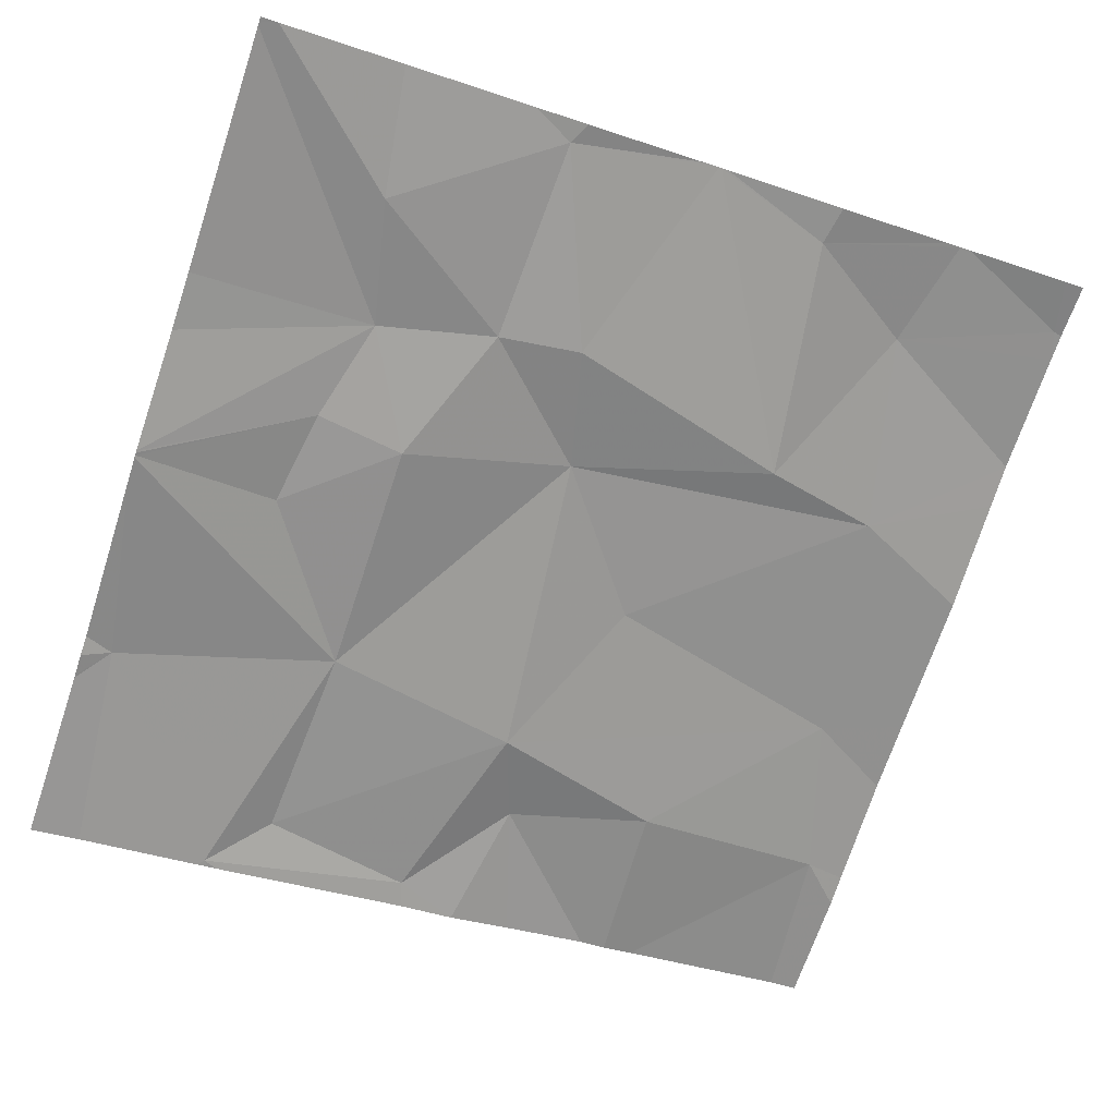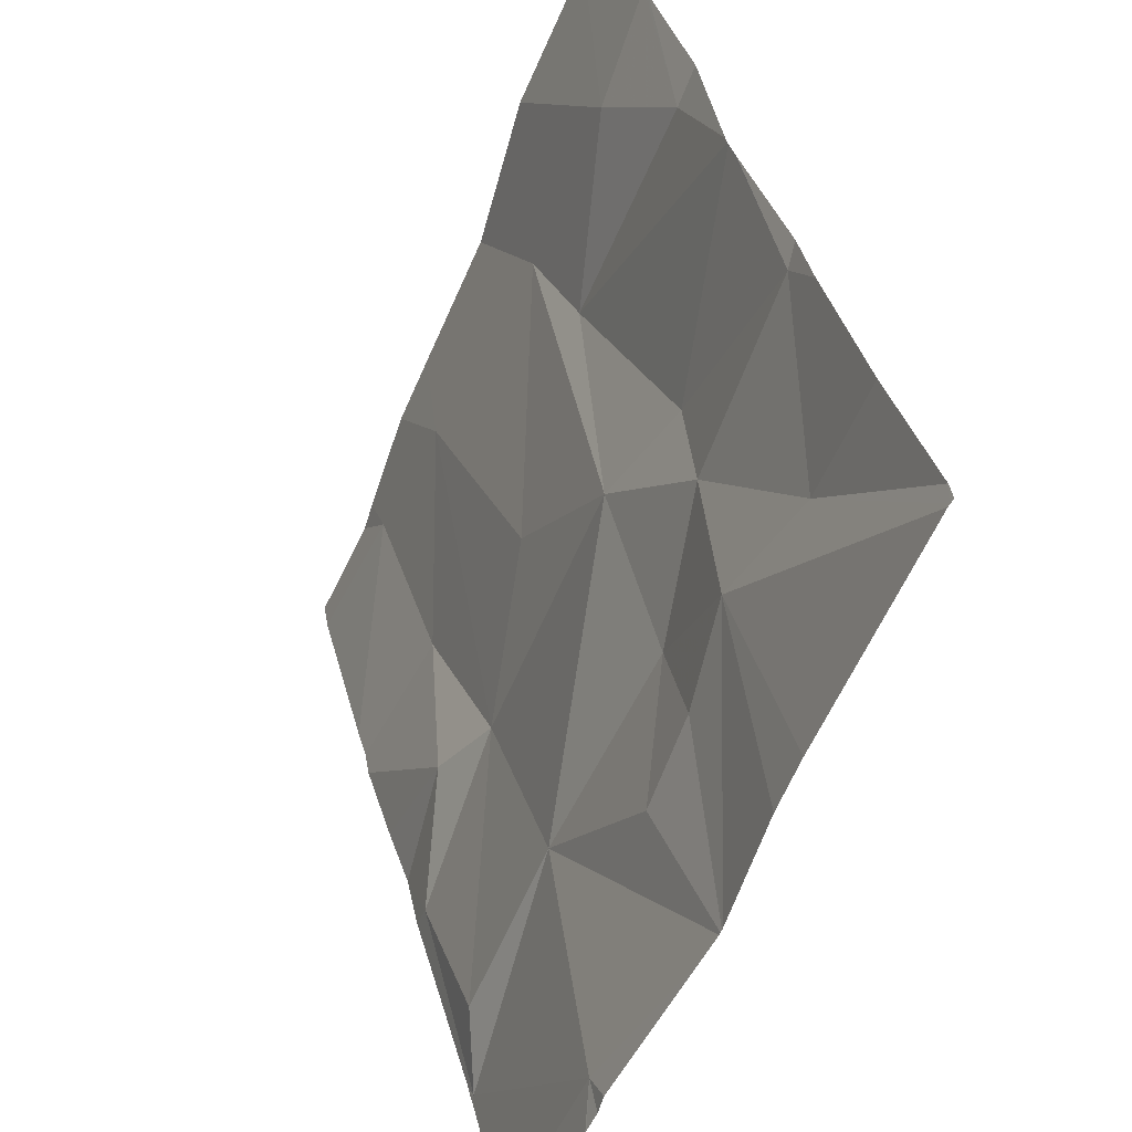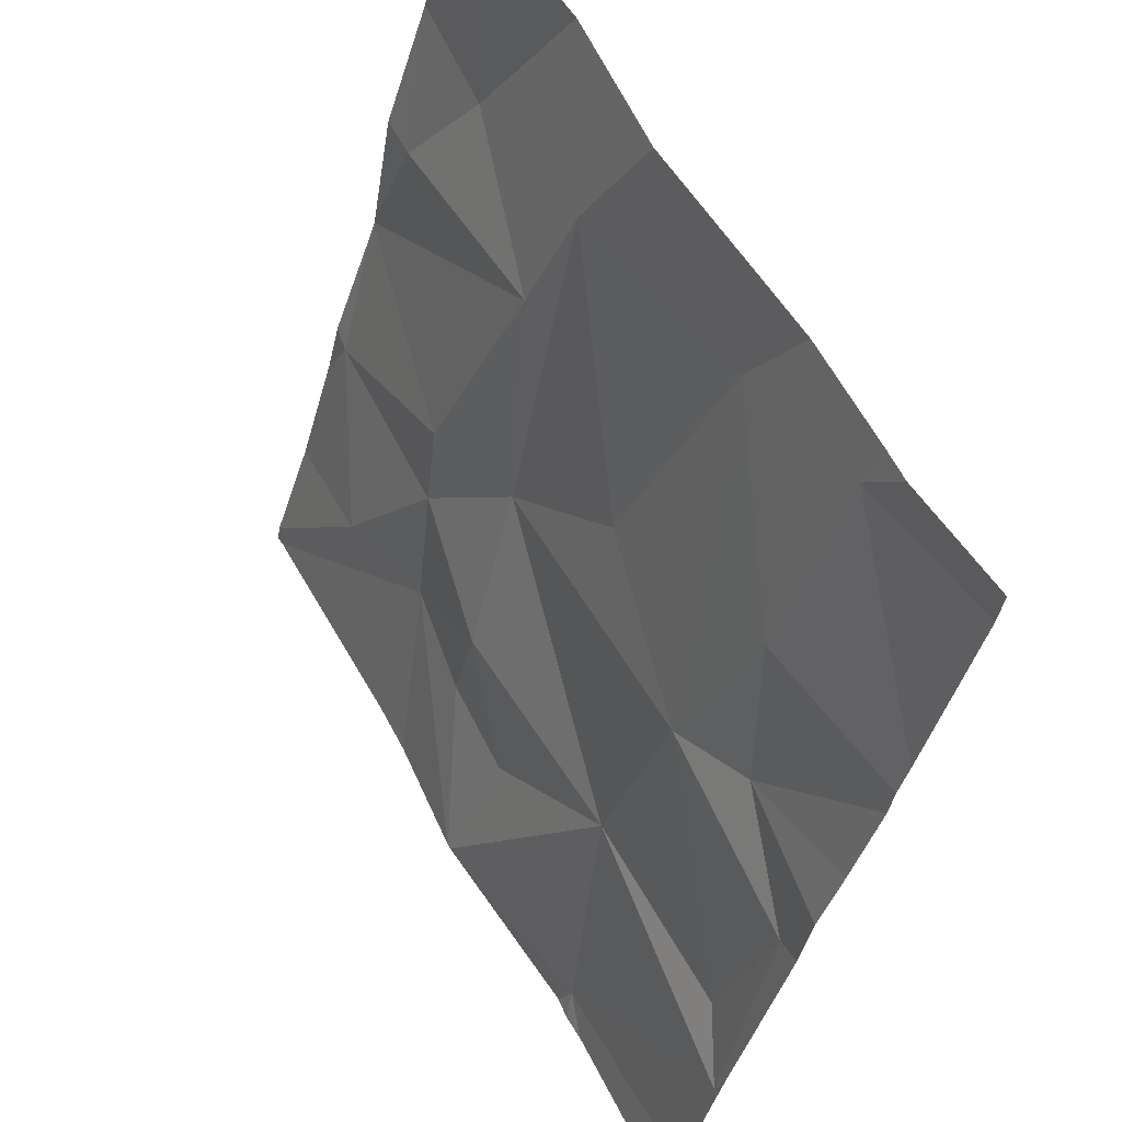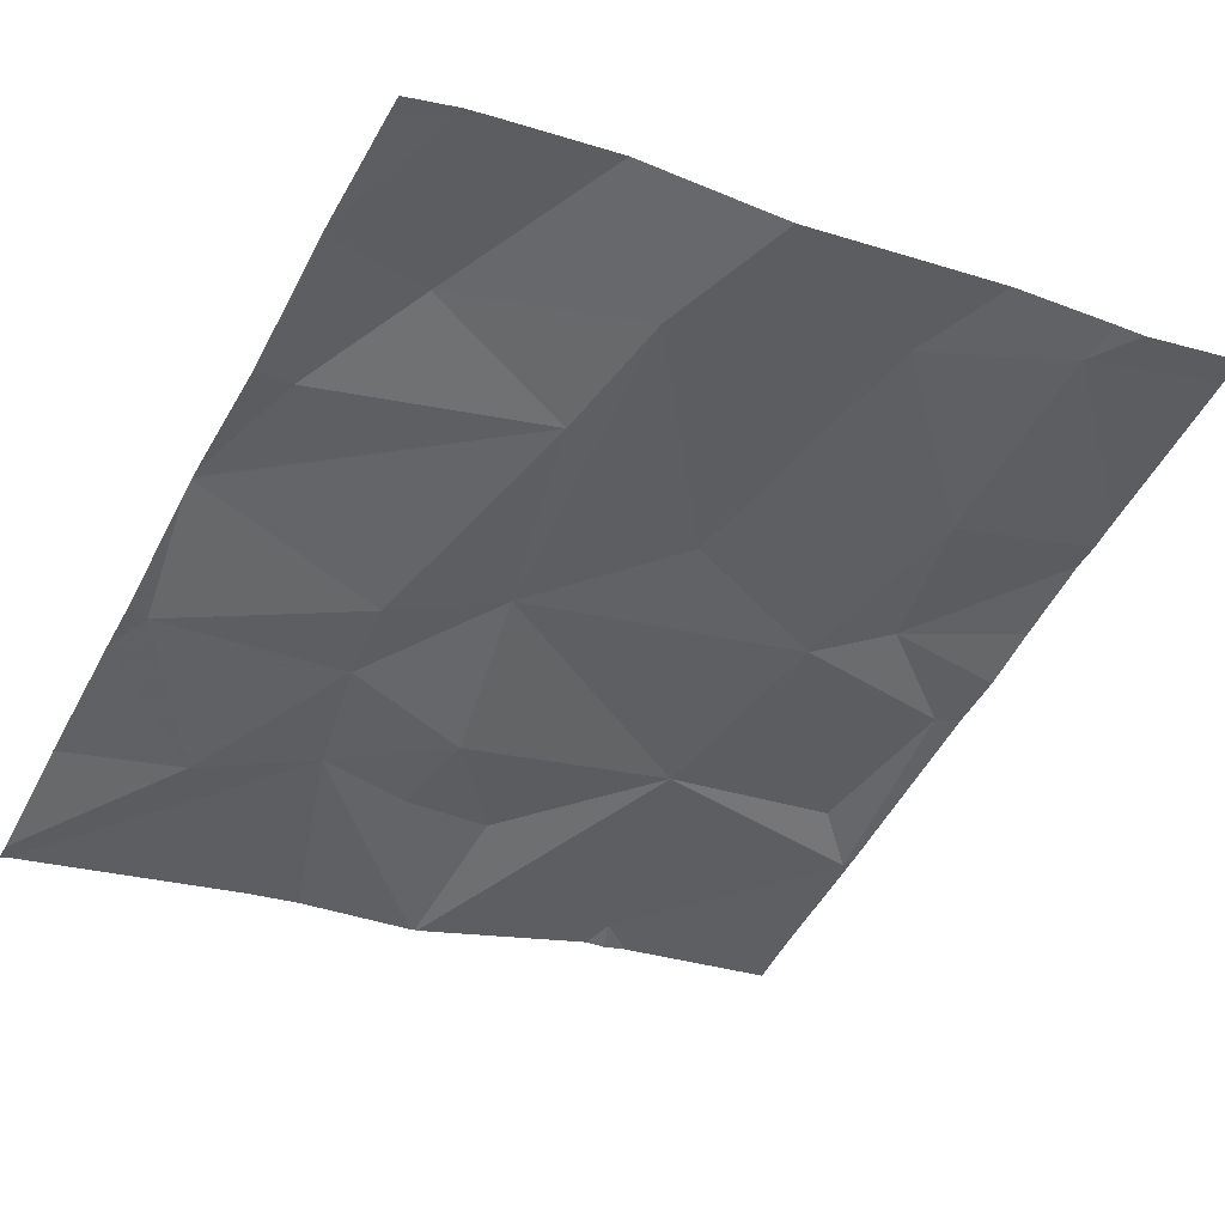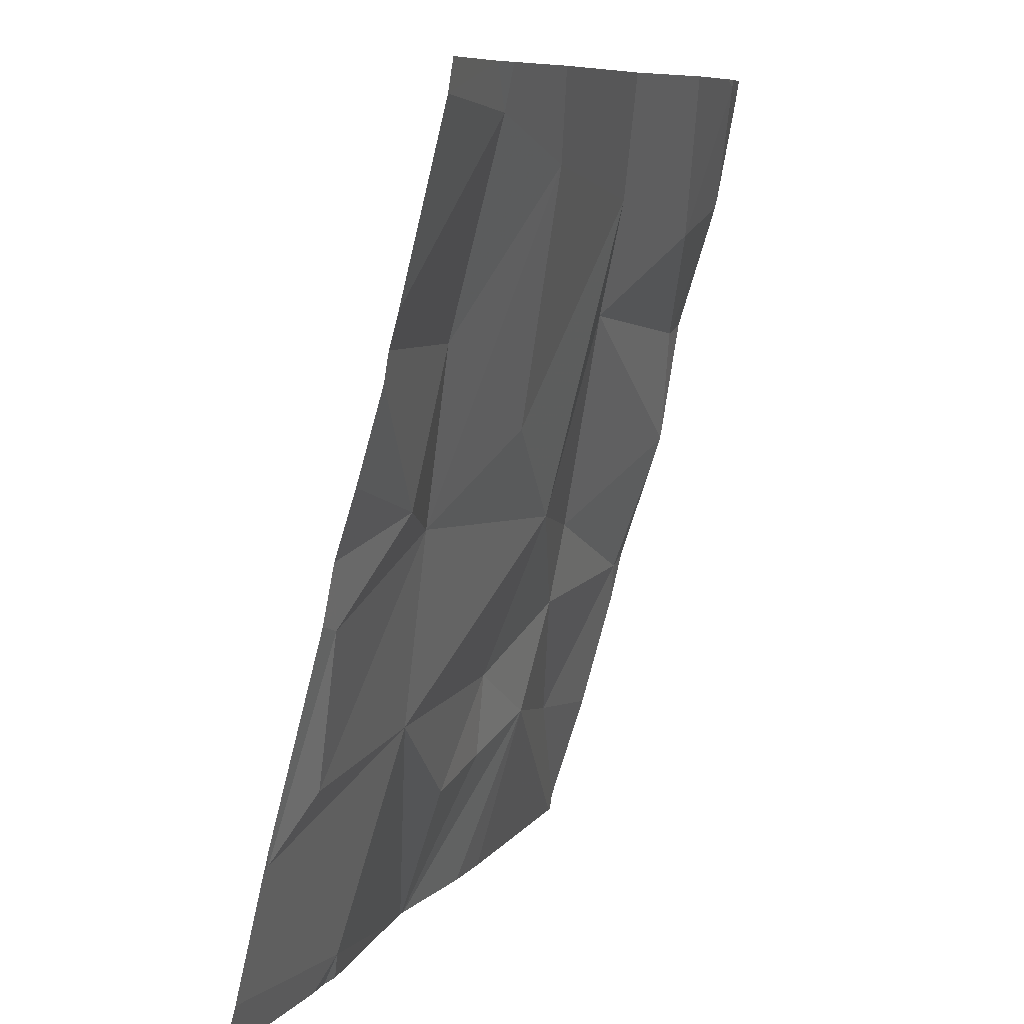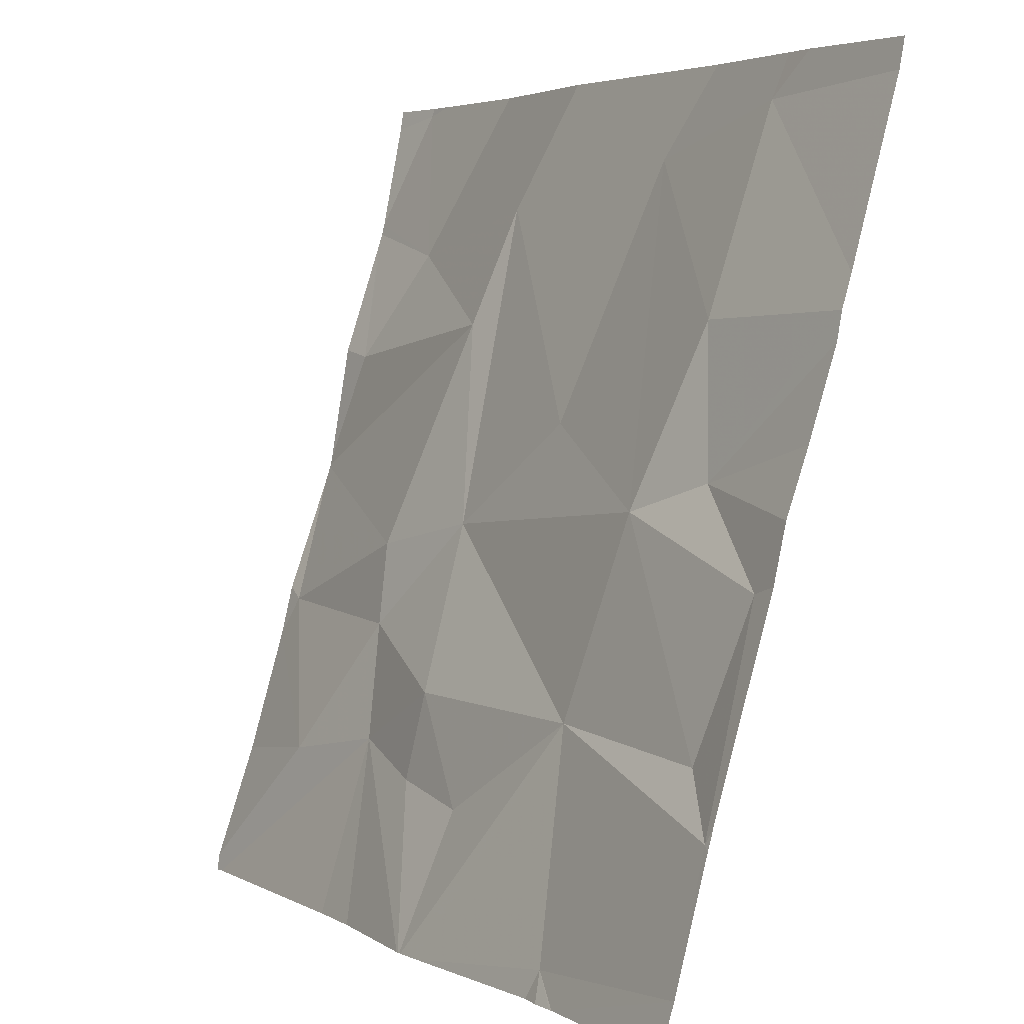
<metadata>
{"format":"obj","ext":"obj","renderer":"f3d","projection":"perspective","resolution":1024,"background":"white","views":[{"elev":-77.7,"azim":71.6,"up":"+Z"},{"elev":-53.5,"azim":75.9,"up":"+Y"},{"elev":54.4,"azim":-111.5,"up":"+Y"},{"elev":-36.7,"azim":150.8,"up":"+Z"},{"elev":8.6,"azim":-63.0,"up":"+Y"},{"elev":4.2,"azim":-115.1,"up":"+Y"}]}
</metadata>
<code>
v -120.3 202.7 496.6
v -120.4 202.5 496.6
v -120.8 203.4 496.9
v -120.5 202.5 496.6
v -120.7 203.4 496.9
v -120.6 203.4 496.8
v -120.4 203.4 496.8
v -120.7 202.5 496.6
v -120.8 203.4 496.9
v -120 203 496.7
v -120 202.8 496.6
v -120.5 202.5 496.6
v -120.5 203 496.7
v -120.7 203 496.7
v -120.6 203.3 496.8
v -120.1 203.4 496.8
v -120.7 202.5 496.6
v -120 202.5 496.5
v -120 202.8 496.6
v -120.9 202.7 496.7
v -120.7 202.7 496.7
v -121 202.7 496.7
v -120.4 203.3 496.8
v -120.7 202.5 496.6
v -120.3 202.9 496.6
v -120.3 203.2 496.7
v -120.1 203.2 496.8
v -120.1 203.1 496.7
v -120.3 202.5 496.5
v -120.4 202.9 496.7
v -120.2 202.6 496.6
v -120.3 202.8 496.6
v -120.4 202.6 496.6
v -120.4 202.7 496.6
v -120.5 202.6 496.6
v -120.8 203.2 496.8
v -120.8 203 496.8
v -120.9 202.9 496.7
v -120 203.3 496.7
v -120.8 203.4 496.8
v -120.1 203.4 496.8
v -120 202.8 496.6
v -120 203.4 496.8
v -120.1 203.4 496.8
v -120.3 203.4 496.8
v -120.2 203.4 496.8
v -121 202.5 496.6
v -121 203.2 496.8
v -121 203.2 496.8
v -121 202.7 496.7
v -121 203.4 496.9
v -121 203 496.8
v -121 203.1 496.8
v -121 203 496.8
v -121 202.9 496.7
v -121 202.7 496.7
v -121 202.7 496.7
v -120 203 496.7
v -120 203 496.7
v -120 203.3 496.7
v -120 203 496.7
v -120 202.6 496.6
v -120 202.5 496.5
v -120 203.1 496.7
v -120 203.3 496.7
v -120.5 202.5 496.6
v -120.5 202.5 496.6
v -120.5 202.5 496.6
v -120.1 202.5 496.5
v -120.8 202.5 496.6
v -120.8 202.5 496.6
v -121 202.5 496.6
v -120 202.5 496.5
v -120 202.5 496.5
v -121 203.4 496.9
v -120 203.4 496.8
v -121 203.4 496.9
v -120 203.4 496.8
f 77 51 75
f 76 43 78
f 75 51 3
f 60 27 28
f 14 13 15
f 69 1 29
f 9 40 5
f 21 20 22
f 23 15 13
f 26 25 10
f 27 16 44
f 28 26 58
f 23 26 27
f 39 27 60
f 30 23 13
f 68 21 12
f 42 31 62
f 26 23 30
f 32 25 30
f 31 19 32
f 33 1 34
f 1 32 34
f 34 30 21
f 1 31 32
f 35 33 34
f 33 35 66
f 31 1 18
f 4 33 67
f 34 32 30
f 10 19 61
f 15 36 14
f 25 26 30
f 25 32 19
f 7 23 45
f 14 21 30
f 67 33 66
f 26 28 27
f 60 28 65
f 14 37 38
f 36 40 48
f 47 22 50
f 15 40 36
f 66 35 21
f 38 37 54
f 59 28 58
f 30 13 14
f 14 38 20
f 21 14 20
f 22 20 38
f 22 38 55
f 8 21 22
f 21 8 12
f 66 21 68
f 23 27 46
f 58 26 10
f 21 35 34
f 12 8 17
f 37 36 49
f 36 37 14
f 41 43 76
f 6 23 7
f 40 15 5
f 5 15 6
f 10 25 19
f 71 47 72
f 17 8 24
f 47 8 22
f 6 15 23
f 48 40 51
f 49 36 48
f 11 19 42
f 42 19 31
f 50 22 57
f 51 40 3
f 52 37 53
f 39 16 27
f 24 8 70
f 53 37 49
f 4 1 33
f 54 37 52
f 55 38 54
f 43 16 39
f 3 40 9
f 56 22 55
f 57 22 56
f 41 16 43
f 61 19 11
f 2 1 4
f 29 1 2
f 62 31 63
f 63 31 73
f 64 28 59
f 65 28 64
f 18 1 69
f 45 23 46
f 70 8 71
f 71 8 47
f 46 27 44
f 44 16 41
f 73 31 18
f 74 63 73

</code>
